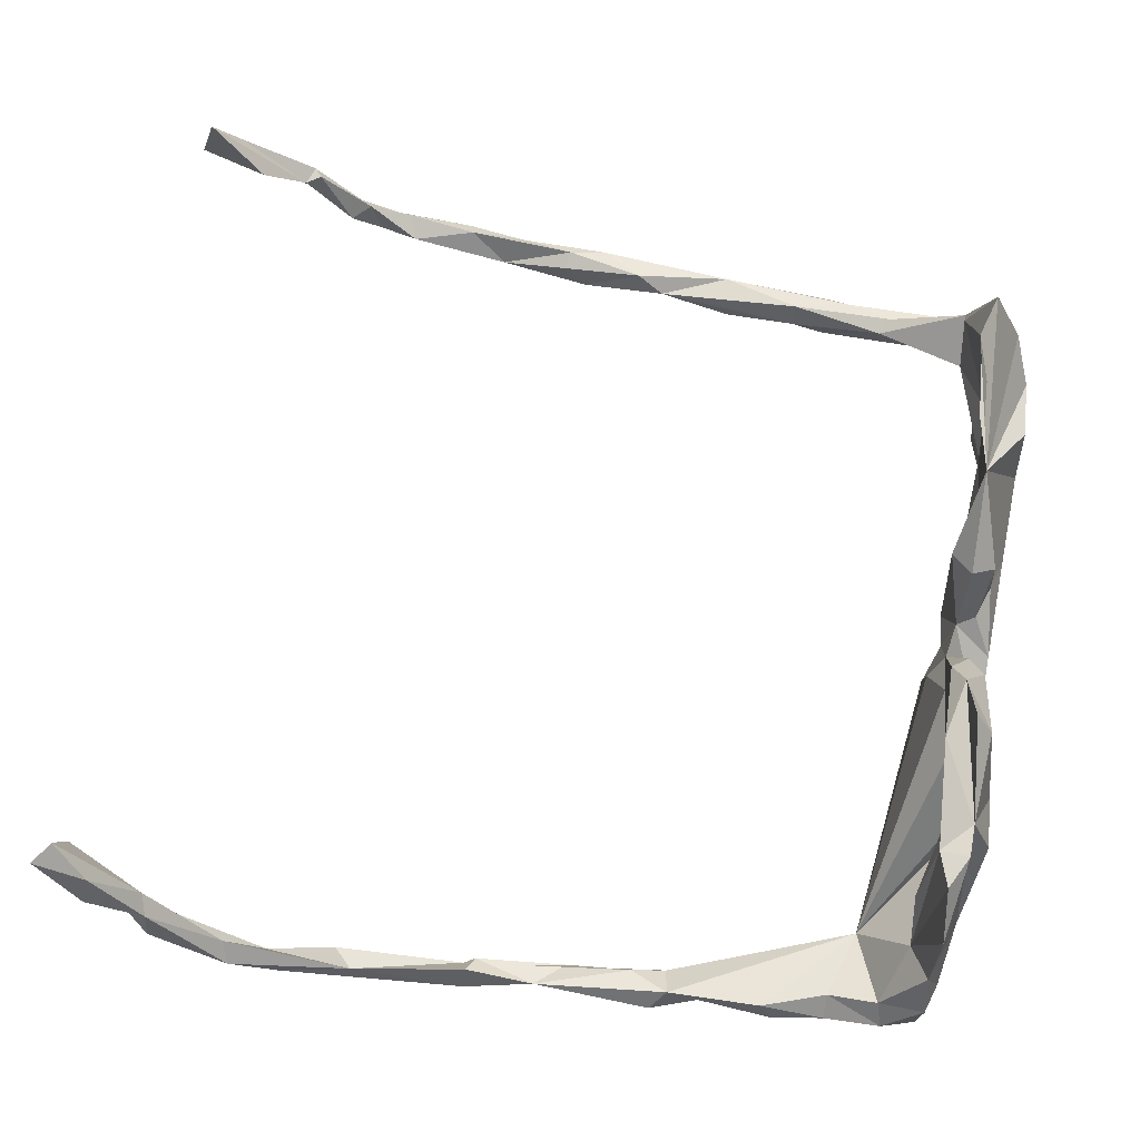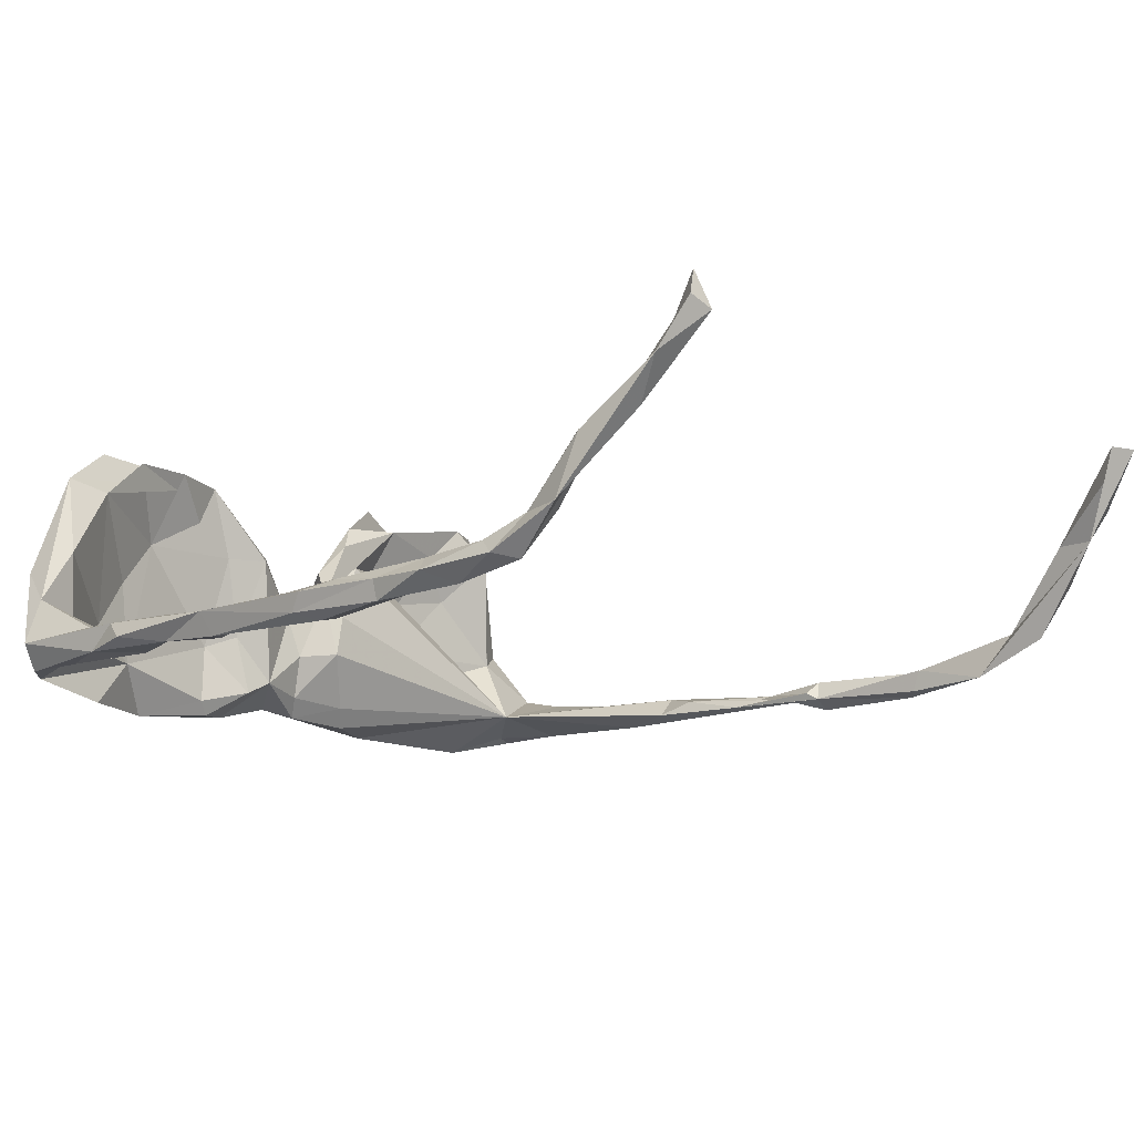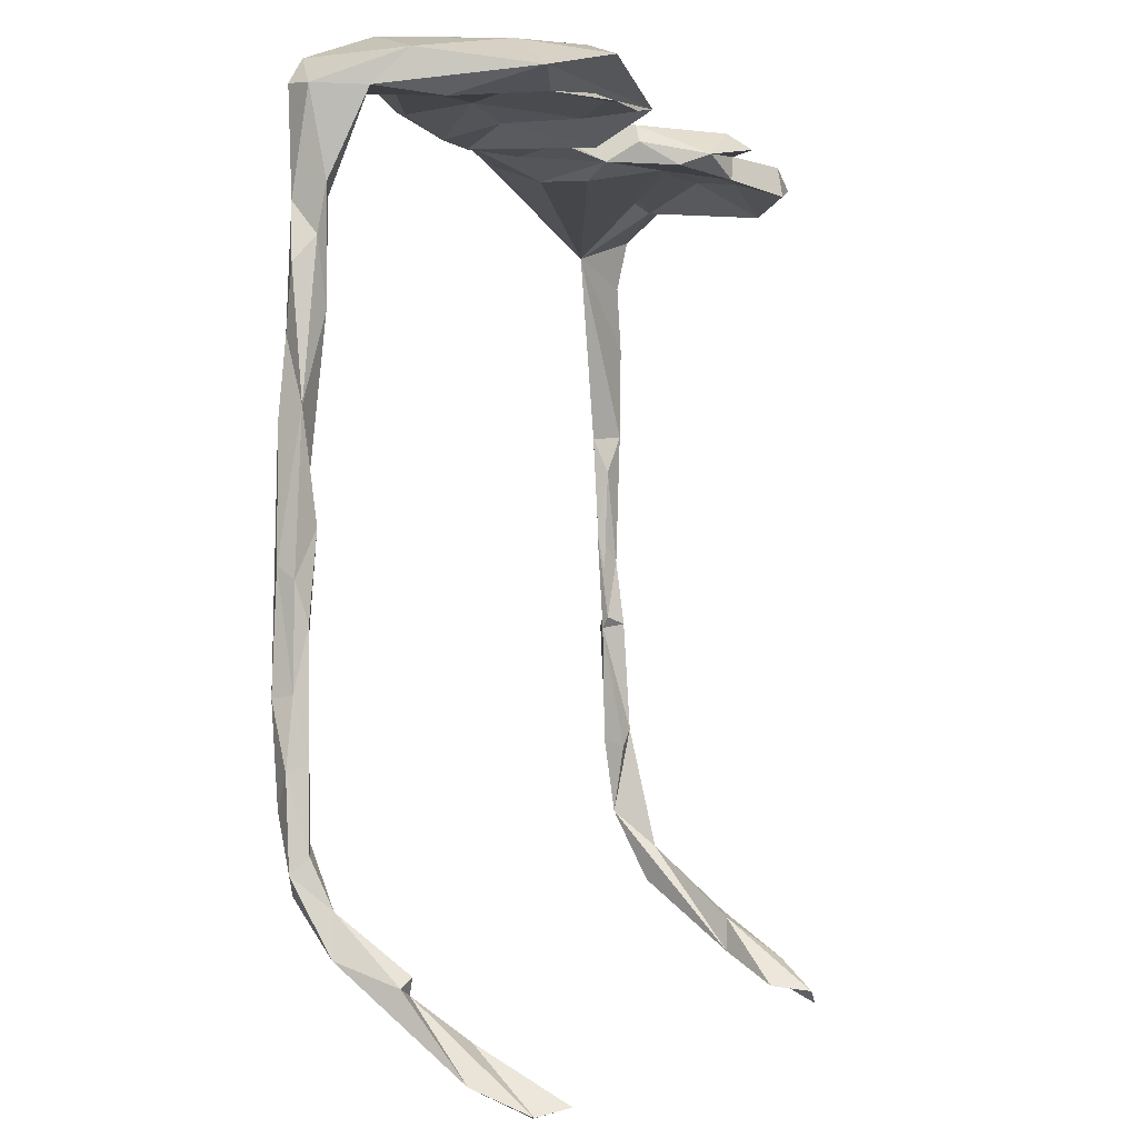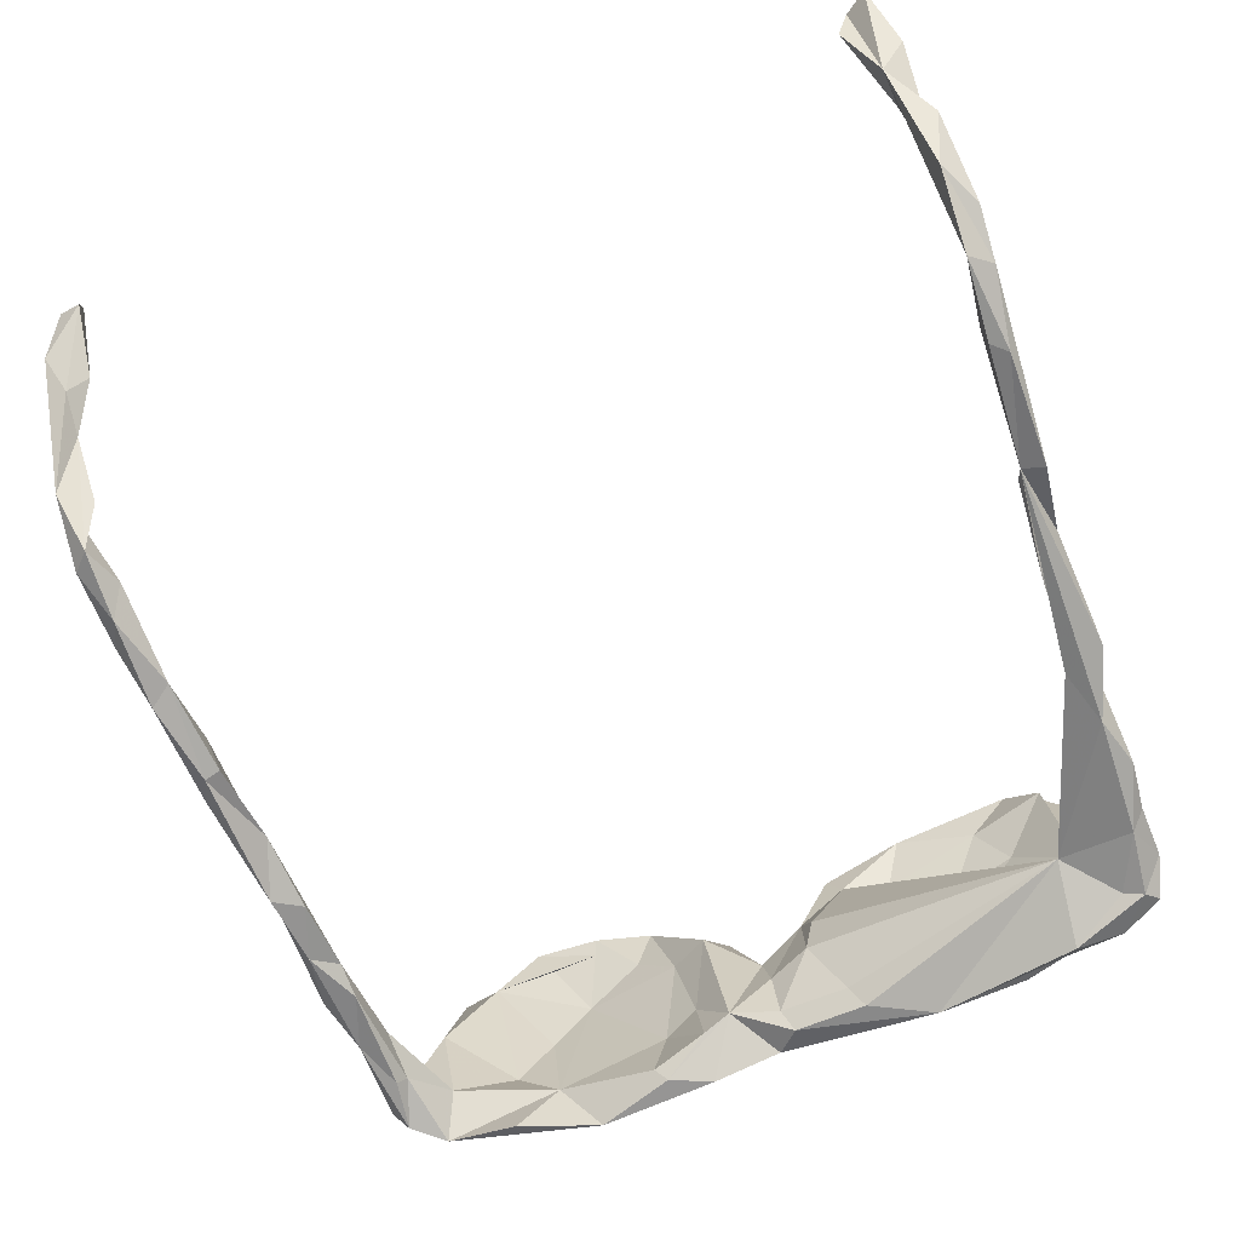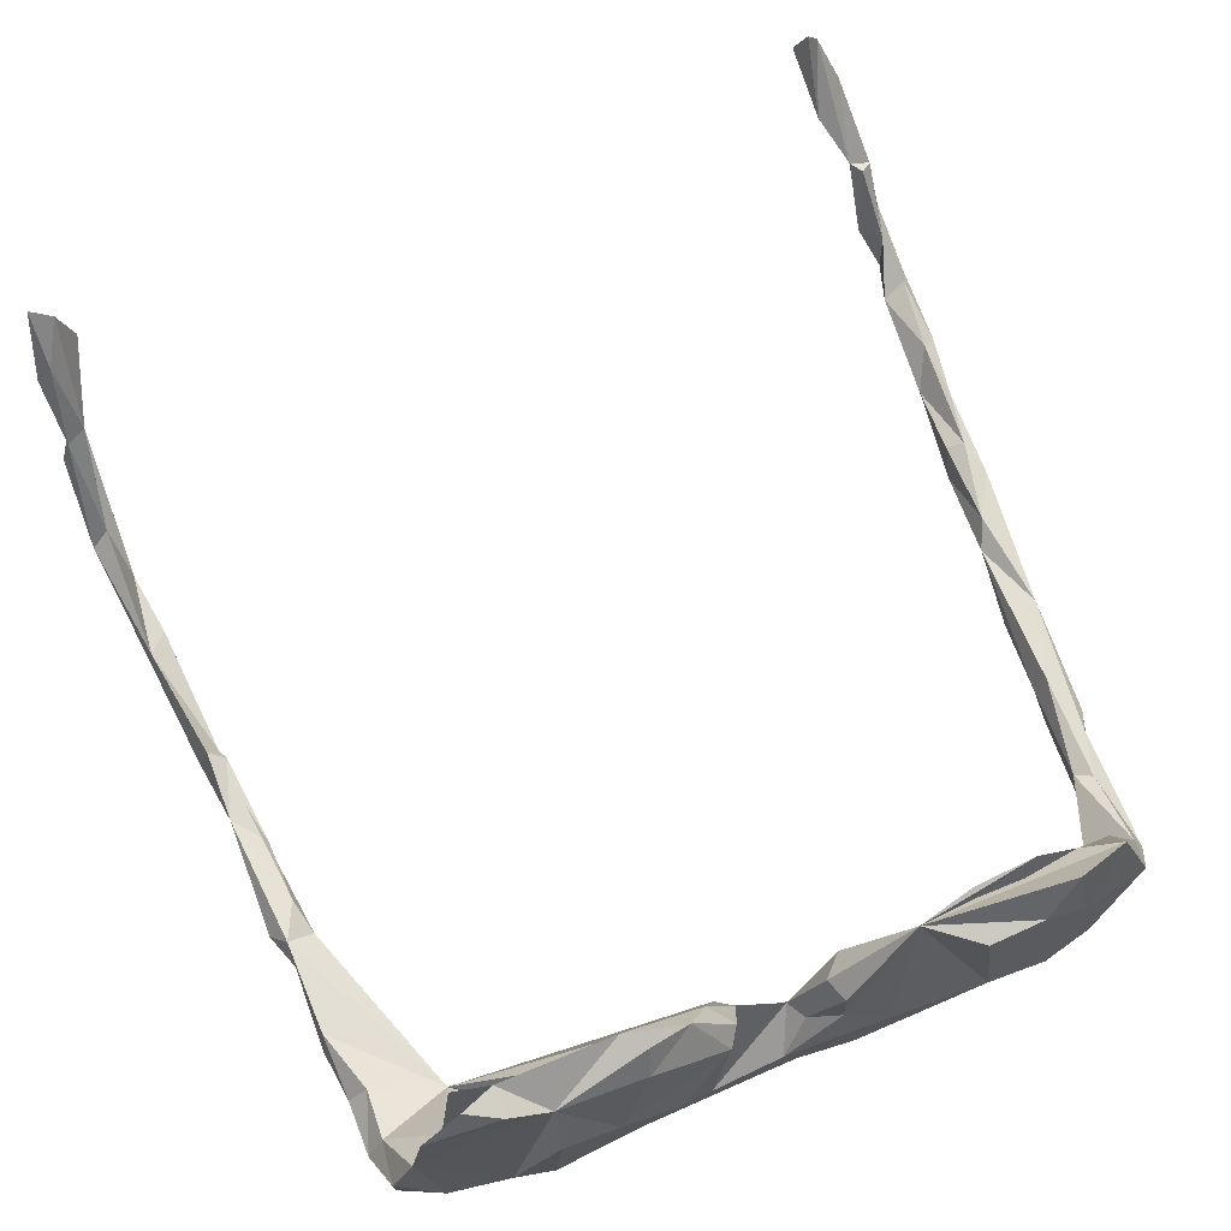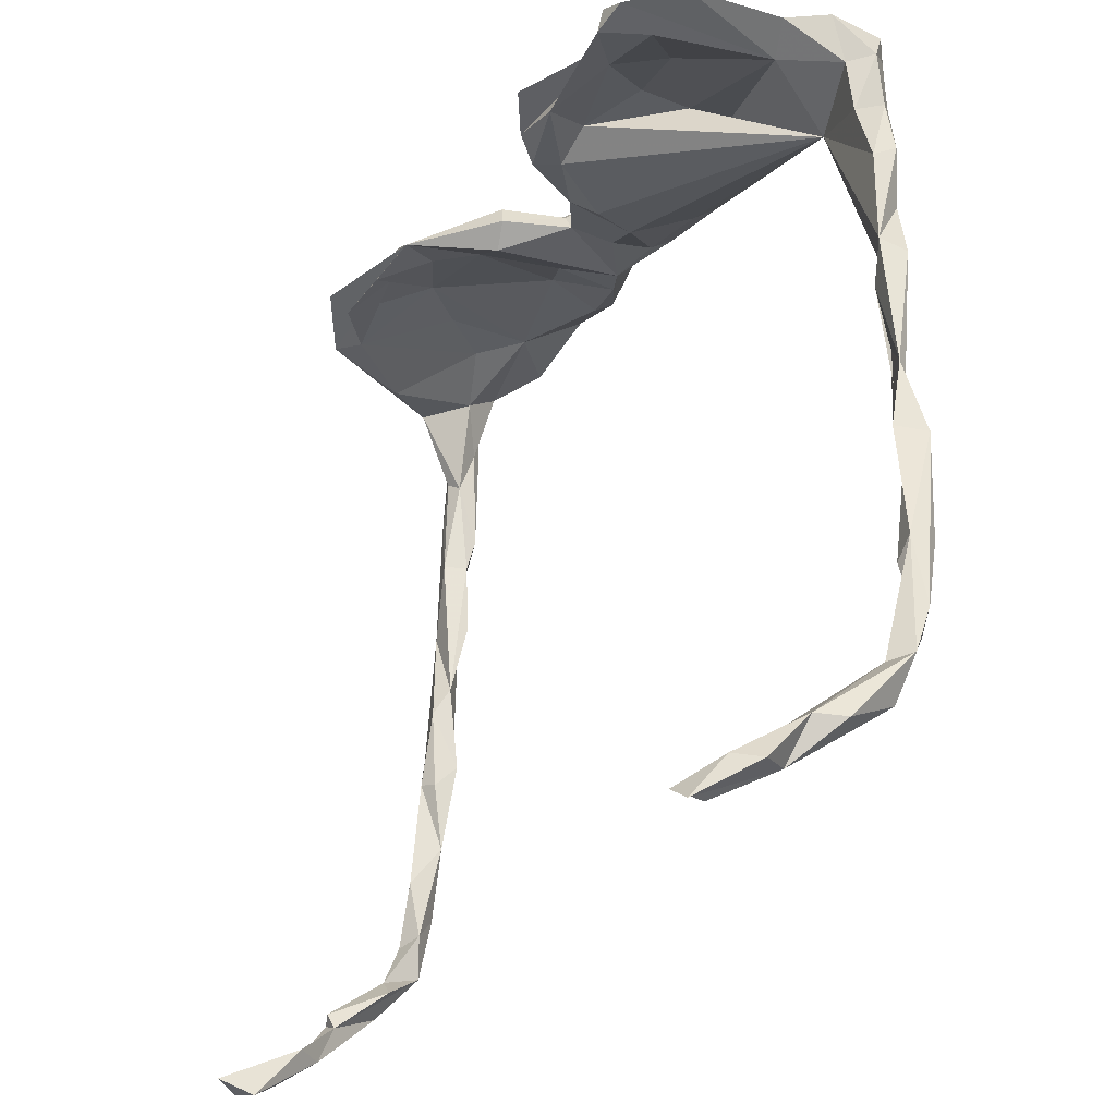
<metadata>
{"format":"obj","ext":"obj","renderer":"f3d","projection":"perspective","resolution":1024,"background":"white","views":[{"elev":69.6,"azim":97.0,"up":"+Z"},{"elev":-10.9,"azim":-53.1,"up":"+Z"},{"elev":-0.6,"azim":-70.8,"up":"+Y"},{"elev":-65.7,"azim":19.9,"up":"+Z"},{"elev":71.8,"azim":156.1,"up":"+Z"},{"elev":-31.4,"azim":58.3,"up":"+Y"}]}
</metadata>
<code>
v 0.4543 -0.5413 -0.06289
v 0.4373 -0.6012 -0.02221
v 0.4579 -0.5952 -0.04069
v 0.4443 -0.4643 -0.05577
v 0.4492 -0.6732 0.02837
v 0.4309 -0.5604 -0.07084
v 0.4374 -0.6727 0.05954
v 0.4421 -0.3419 -0.09169
v 0.4421 -0.4618 -0.0859
v 0.4342 -0.6404 -0.03155
v 0.4407 -0.146 -0.06782
v 0.4423 -0.1372 -0.08383
v 0.4339 -0.2652 -0.06931
v 0.4397 -0.7283 0.1095
v 0.4126 -0.7176 0.07249
v 0.4267 -0.1195 -0.0624
v 0.4184 -0.06349 -0.09538
v 0.4252 -0.4747 -0.081
v 0.429 -0.01756 -0.06191
v 0.4294 -0.3397 -0.05841
v 0.4206 0.1562 -0.02985
v 0.4331 0.1144 -0.07326
v 0.4179 -0.3441 -0.08071
v 0.4226 -0.4838 -0.05659
v 0.4306 0.05276 -0.08047
v 0.4357 -0.004253 -0.08637
v 0.4204 -0.7735 0.175
v 0.4223 -0.7234 0.1348
v 0.4087 0.05347 -0.05952
v 0.413 -0.3313 -0.07285
v 0.4066 0.1369 -0.103
v 0.4179 -0.6957 0.03194
v 0.3942 0.1521 0.0123
v 0.406 -0.2316 -0.08329
v 0.4152 -0.6782 0.07087
v 0.413 0.1076 -0.04901
v 0.4201 0.1542 -0.09179
v 0.4146 0.06628 -0.09745
v 0.4056 -0.1611 -0.07039
v 0.3972 -0.7564 0.1766
v 0.3985 -0.1226 -0.08561
v 0.3335 0.08092 -0.07903
v 0.3836 -0.7505 0.1324
v 0.3777 0.1519 0.1173
v 0.3749 0.1764 -0.09942
v 0.3851 0.1304 -0.0984
v 0.3565 0.1328 -0.003942
v 0.3315 0.1465 0.1668
v 0.3234 0.1635 -0.1215
v 0.294 0.1347 0.1705
v 0.2842 0.1533 0.07444
v 0.3344 0.1184 0.1313
v 0.2957 0.167 0.1644
v 0.251 0.1439 0.1286
v 0.308 0.1907 -0.08743
v 0.2503 0.1744 0.1258
v 0.2169 0.1775 -0.04798
v 0.2111 0.174 0.000686
v 0.2548 0.2008 0.05496
v 0.2649 0.2008 -0.0925
v 0.1662 0.1355 0.1479
v 0.2129 0.1693 0.06327
v 0.168 0.1938 -0.1148
v 0.1468 0.1659 -0.1165
v 0.1937 0.2019 0.02902
v 0.1473 0.163 0.176
v 0.1562 0.1834 0.1452
v 0.09133 0.1963 -0.0555
v 0.1455 0.1558 0.09331
v 0.08491 0.1488 -0.08863
v 0.1292 0.2025 -0.0186
v 0.09909 0.1619 -0.1109
v 0.1006 0.1534 0.1445
v 0.06852 0.1822 0.0723
v 0.09735 0.1384 0.09115
v 0.07898 0.1402 0.1164
v 0.06054 0.1253 0.02163
v 0.05486 0.1627 0.08034
v 0.01952 0.1692 -0.1058
v -0.0054 0.1965 -0.09586
v 0.008779 0.1558 -0.08274
v 0.04487 0.1417 0.04772
v 0.005189 0.1448 -0.03321
v 0.05124 0.1256 -0.02656
v -0.006157 0.1548 0.01402
v -0.01737 0.1759 0.01487
v 0.01461 0.198 -0.02342
v -0.04205 0.1599 0.08222
v -0.06668 0.2045 -0.09093
v -0.05256 0.1895 0.0182
v -0.04469 0.1468 -0.0715
v -0.1004 0.2064 -0.0192
v -0.06586 0.1373 0.07419
v -0.05204 0.185 0.07775
v -0.1343 0.1582 0.1542
v -0.0748 0.1522 -0.08616
v -0.08591 0.1632 -0.01908
v -0.107 0.1591 0.07336
v -0.07919 0.1959 -0.1136
v -0.1236 0.1745 -0.1172
v -0.152 0.1642 0.1107
v -0.125 0.1778 -0.03436
v -0.2043 0.2144 -0.01709
v -0.2137 0.1804 0.07564
v -0.1959 0.1461 0.1591
v -0.2057 0.2009 -0.1237
v -0.1368 0.1682 -0.1011
v -0.2472 0.178 -0.06951
v -0.1904 0.1998 0.1349
v -0.2749 0.2147 -0.05298
v -0.2938 0.1731 -0.12
v -0.2526 0.1986 0.1293
v -0.3154 0.1461 0.1151
v -0.2654 0.1436 0.1591
v -0.2565 0.1802 0.02413
v -0.2951 0.1756 -0.03023
v -0.2921 0.1804 0.1701
v -0.374 0.1786 -0.1018
v -0.3587 0.1613 0.1273
v -0.33 0.2035 -0.0502
v -0.3584 0.1467 -0.0584
v -0.3065 0.1982 0.07678
v -0.3956 0.178 0.01364
v -0.3907 0.0989 -0.08456
v -0.3708 0.1368 0.03727
v -0.3946 0.0485 -0.06727
v -0.4008 -0.01861 -0.09397
v -0.4144 -0.05481 -0.0597
v -0.4033 -0.05586 -0.08437
v -0.4096 -0.1355 -0.0909
v -0.4073 0.15 -0.1003
v -0.4077 0.1439 -0.02078
v -0.4 0.09453 -0.0958
v -0.4119 0.05976 -0.06081
v -0.4301 -0.07618 -0.09148
v -0.4197 -0.2169 -0.07507
v -0.4329 -0.2468 -0.05987
v -0.4265 0.1457 -0.07175
v -0.4222 0.04312 -0.09001
v -0.4339 -0.6888 0.0863
v -0.4264 0.01114 -0.06315
v -0.4288 -0.3107 -0.09155
v -0.4396 -0.1546 -0.0947
v -0.4287 -0.7513 0.1398
v -0.4538 -0.7454 0.15
v -0.4395 -0.01346 -0.08158
v -0.4456 -0.1405 -0.06862
v -0.4563 -0.6481 0.03786
v -0.4417 -0.4128 -0.08055
v -0.4352 -0.3374 -0.06623
v -0.4374 -0.7377 0.1783
v -0.464 -0.4935 -0.08277
v -0.4461 -0.3069 -0.09521
v -0.4488 -0.5969 -0.02364
v -0.4486 -0.522 -0.05883
v -0.4646 -0.5668 -0.06815
v -0.4534 -0.6914 0.05715
v -0.4535 -0.332 -0.05831
v -0.4718 -0.7201 0.09727
v -0.4631 -0.2929 -0.06741
v -0.4695 -0.5774 -0.02704
v -0.4582 -0.2805 -0.08675
v -0.4677 -0.3923 -0.06671
v -0.4653 -0.3956 -0.08837
v -0.4637 -0.6309 0.04327
v -0.4767 -0.6398 0.03788
v -0.4817 -0.6178 -0.02339
v -0.4798 -0.4594 -0.06785
v -0.4633 -0.4529 -0.05316
v -0.4843 -0.5463 -0.06253
v -0.4747 -0.5304 -0.04785
f 46 38 42
f 17 42 38
f 31 38 46
f 38 22 25
f 29 25 22
f 26 38 25
f 31 22 38
f 17 41 42
f 16 42 41
f 9 23 8
f 13 8 23
f 37 21 22
f 36 22 21
f 31 37 22
f 45 21 37
f 36 29 22
f 19 25 29
f 26 25 19
f 42 19 29
f 8 13 20
f 30 20 13
f 24 6 4
f 2 4 6
f 23 24 4
f 18 6 24
f 10 1 3
f 4 3 1
f 9 1 6
f 10 6 1
f 15 6 10
f 31 45 37
f 33 21 45
f 42 29 36
f 47 42 36
f 16 19 42
f 26 19 16
f 39 16 41
f 13 16 39
f 23 39 41
f 34 39 23
f 17 23 41
f 12 16 13
f 34 13 39
f 30 13 34
f 23 30 34
f 23 20 30
f 46 42 49
f 63 49 42
f 63 60 55
f 59 55 60
f 68 60 63
f 55 49 63
f 72 63 42
f 45 49 55
f 31 46 49
f 33 45 55
f 45 31 49
f 12 23 17
f 38 26 17
f 16 17 26
f 1 9 8
f 18 23 9
f 12 13 23
f 16 12 17
f 164 153 149
f 142 149 153
f 152 164 149
f 162 153 164
f 150 149 142
f 136 142 153
f 162 143 153
f 136 153 143
f 147 143 162
f 130 136 143
f 135 130 143
f 129 136 130
f 147 135 143
f 129 130 135
f 139 135 146
f 147 146 135
f 135 127 129
f 126 129 127
f 139 127 135
f 141 139 146
f 133 127 139
f 124 127 133
f 131 133 139
f 124 133 131
f 138 131 139
f 126 127 124
f 118 124 131
f 121 124 118
f 138 118 131
f 118 111 108
f 106 108 111
f 121 118 108
f 110 118 120
f 123 120 118
f 106 111 118
f 110 106 118
f 122 110 120
f 103 106 110
f 107 108 106
f 89 106 103
f 102 108 107
f 100 107 106
f 96 107 100
f 99 100 106
f 99 106 89
f 92 89 103
f 65 60 68
f 71 65 68
f 59 60 65
f 4 20 23
f 24 23 18
f 9 6 18
f 33 47 36
f 57 42 47
f 56 33 55
f 58 57 47
f 58 42 57
f 69 42 58
f 74 65 71
f 72 42 70
f 84 70 42
f 87 68 63
f 80 87 63
f 85 68 87
f 81 70 84
f 83 81 84
f 79 70 81
f 72 70 79
f 91 79 81
f 79 80 63
f 92 87 80
f 82 83 84
f 91 81 83
f 89 92 80
f 85 91 83
f 100 91 96
f 97 96 91
f 93 97 91
f 102 96 97
f 98 102 97
f 107 96 102
f 112 103 110
f 121 108 116
f 115 116 108
f 125 121 116
f 91 100 99
f 80 91 99
f 80 99 89
f 79 91 80
f 63 72 79
f 8 4 1
f 2 3 4
f 8 20 4
f 77 82 84
f 85 83 82
f 84 42 77
f 75 77 42
f 51 58 47
f 56 55 59
f 61 69 54
f 62 54 69
f 75 69 61
f 61 73 76
f 78 76 73
f 93 95 98
f 101 98 95
f 95 109 112
f 103 112 109
f 117 95 112
f 113 104 114
f 105 114 104
f 95 113 114
f 115 104 113
f 66 56 67
f 65 67 56
f 73 66 67
f 73 56 66
f 73 61 56
f 50 56 61
f 74 73 67
f 90 95 94
f 88 94 95
f 105 101 95
f 104 101 105
f 119 95 117
f 122 117 112
f 114 105 95
f 119 113 95
f 122 119 117
f 125 113 119
f 151 144 140
f 157 140 144
f 145 151 140
f 145 144 151
f 148 145 140
f 159 144 145
f 159 145 148
f 166 159 148
f 36 21 33
f 44 47 33
f 5 15 10
f 10 3 5
f 7 5 3
f 2 6 15
f 35 2 15
f 2 7 3
f 35 7 2
f 167 170 156
f 152 156 170
f 148 167 156
f 161 170 167
f 152 155 156
f 161 156 155
f 149 155 152
f 171 161 155
f 154 156 161
f 52 51 47
f 54 51 52
f 56 44 33
f 53 44 56
f 48 47 44
f 7 15 5
f 14 15 7
f 28 14 7
f 27 15 14
f 166 167 159
f 157 159 167
f 161 167 166
f 148 157 167
f 144 159 157
f 140 157 148
f 165 161 166
f 148 165 166
f 154 161 165
f 148 154 165
f 156 154 148
f 119 123 132
f 138 132 123
f 125 119 132
f 122 120 123
f 112 110 122
f 115 108 104
f 102 104 108
f 98 104 102
f 116 113 125
f 115 113 116
f 119 122 123
f 163 162 164
f 168 164 152
f 137 142 136
f 147 160 137
f 158 137 160
f 136 147 137
f 162 160 147
f 150 137 158
f 163 158 160
f 150 142 137
f 149 150 158
f 169 149 158
f 169 155 149
f 171 155 169
f 163 160 162
f 169 158 163
f 168 163 164
f 168 169 163
f 171 169 168
f 170 168 152
f 171 168 170
f 161 171 170
f 103 95 92
f 90 92 95
f 109 95 103
f 104 98 101
f 94 88 86
f 85 86 88
f 90 94 86
f 82 78 68
f 74 68 78
f 85 82 68
f 76 78 82
f 71 68 74
f 73 74 78
f 75 76 82
f 61 76 75
f 77 75 82
f 74 67 65
f 58 62 69
f 59 65 56
f 62 58 51
f 54 62 51
f 87 92 90
f 93 85 88
f 98 97 93
f 85 93 91
f 87 90 86
f 85 87 86
f 69 75 42
f 43 35 15
f 28 7 35
f 126 124 121
f 128 129 126
f 138 123 118
f 132 126 121
f 125 132 121
f 134 126 132
f 128 126 134
f 136 129 128
f 134 132 138
f 141 134 138
f 141 138 139
f 128 134 141
f 147 128 141
f 147 141 146
f 147 136 128
f 88 95 93
f 50 54 52
f 43 40 35
f 28 35 40
f 15 40 43
f 27 28 40
f 27 14 28
f 50 52 47
f 53 56 50
f 50 61 54
f 48 53 50
f 48 44 53
f 40 15 27
f 50 47 48

</code>
